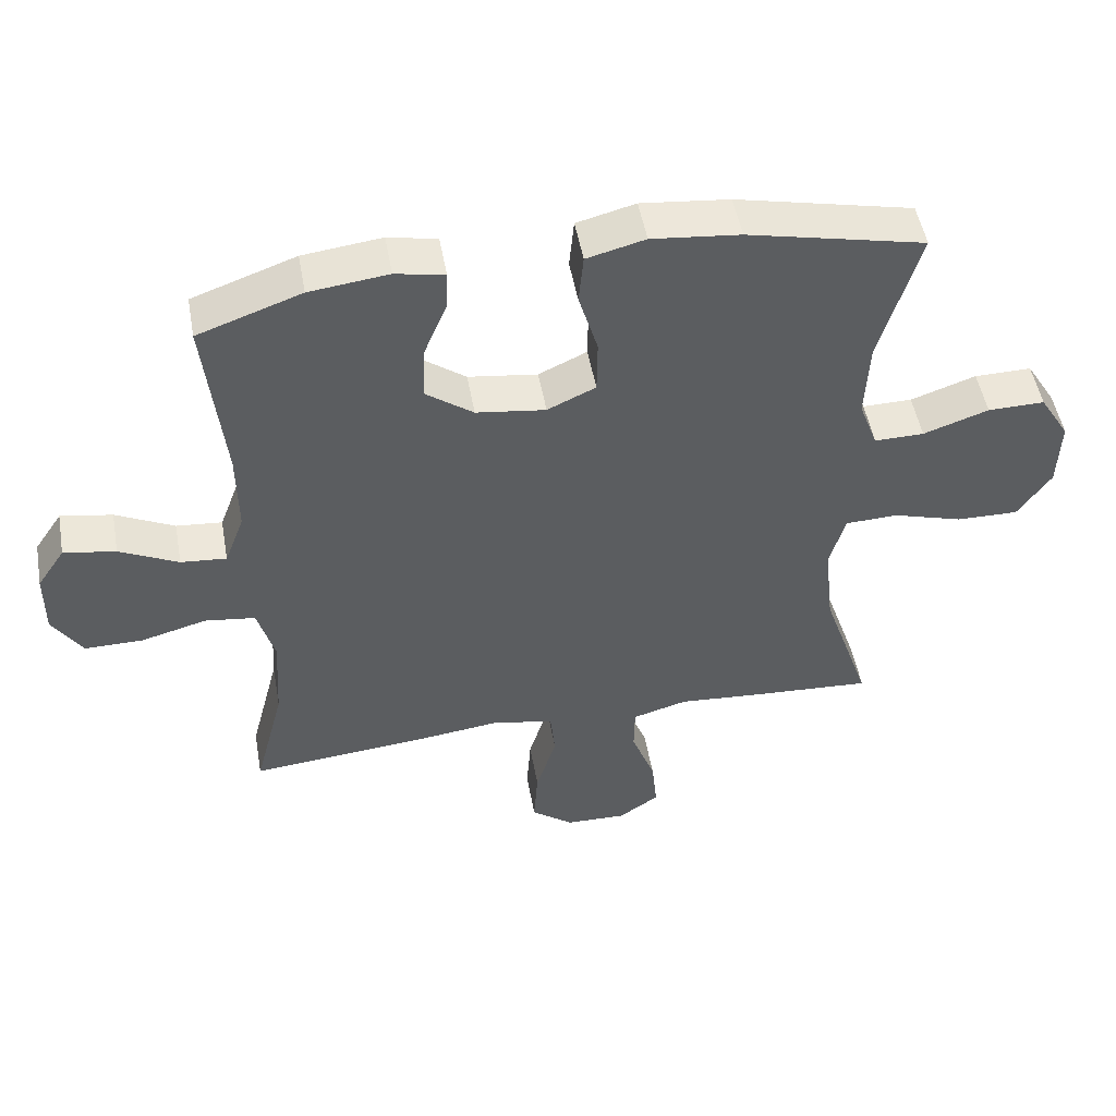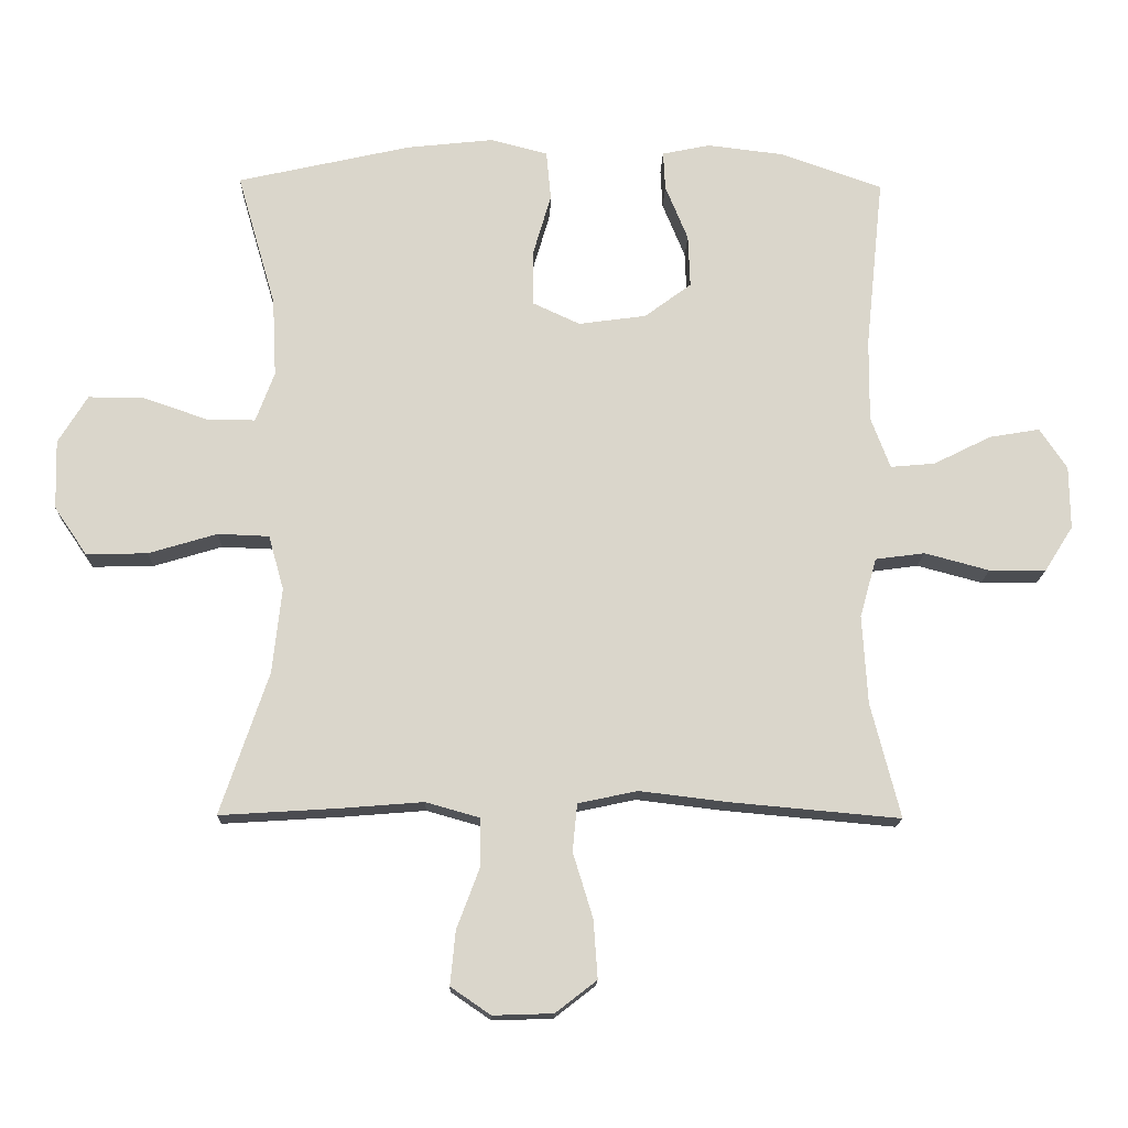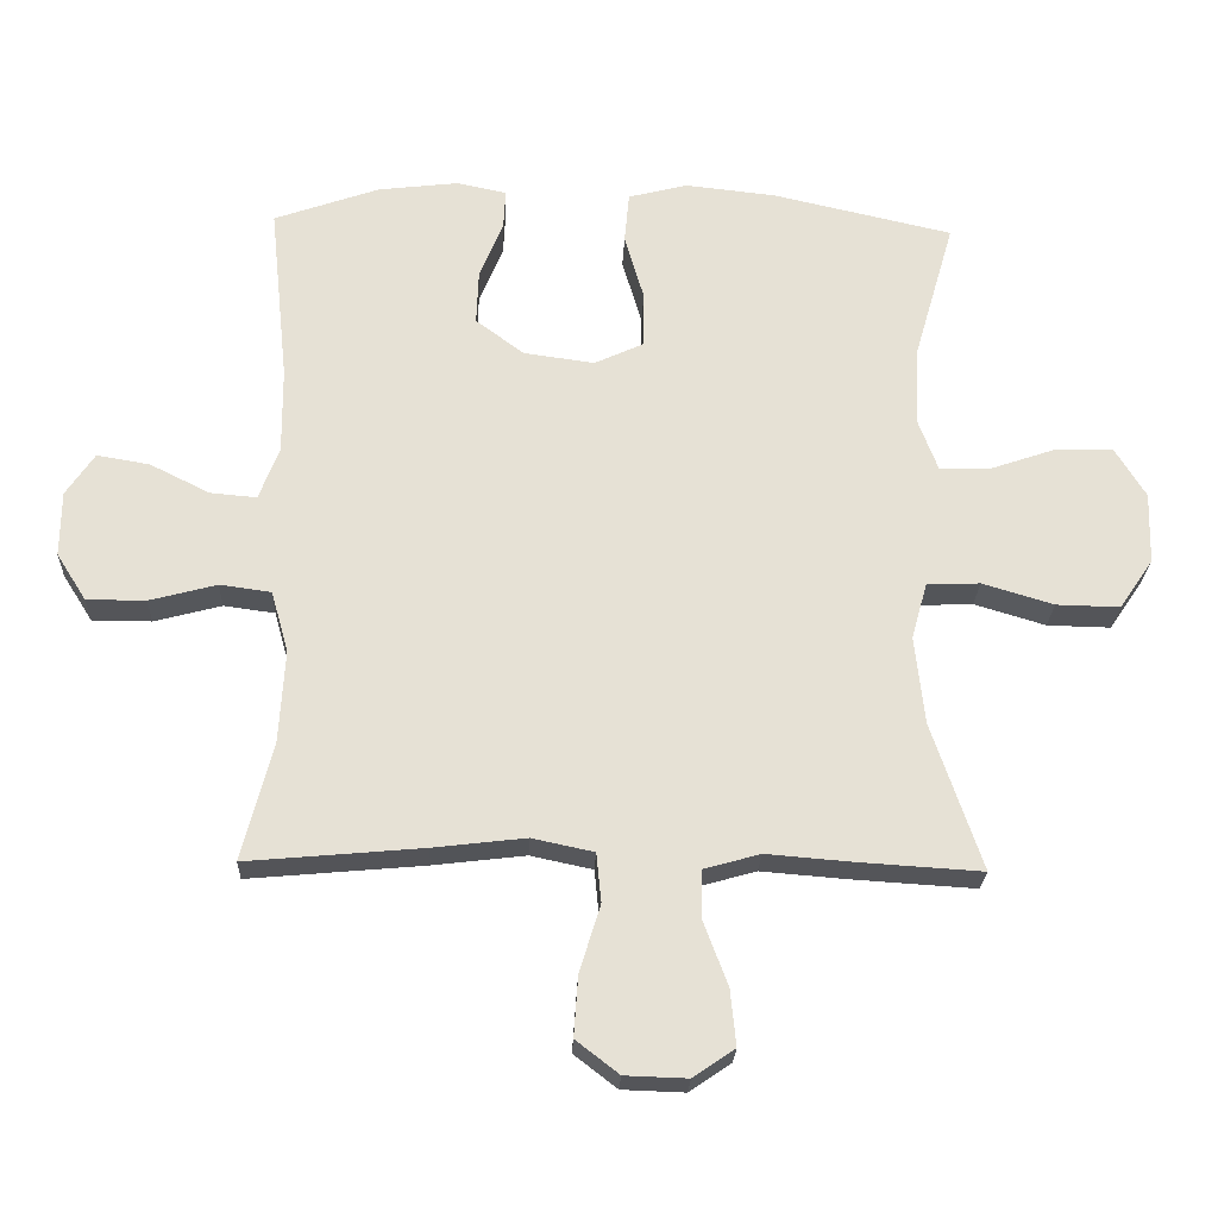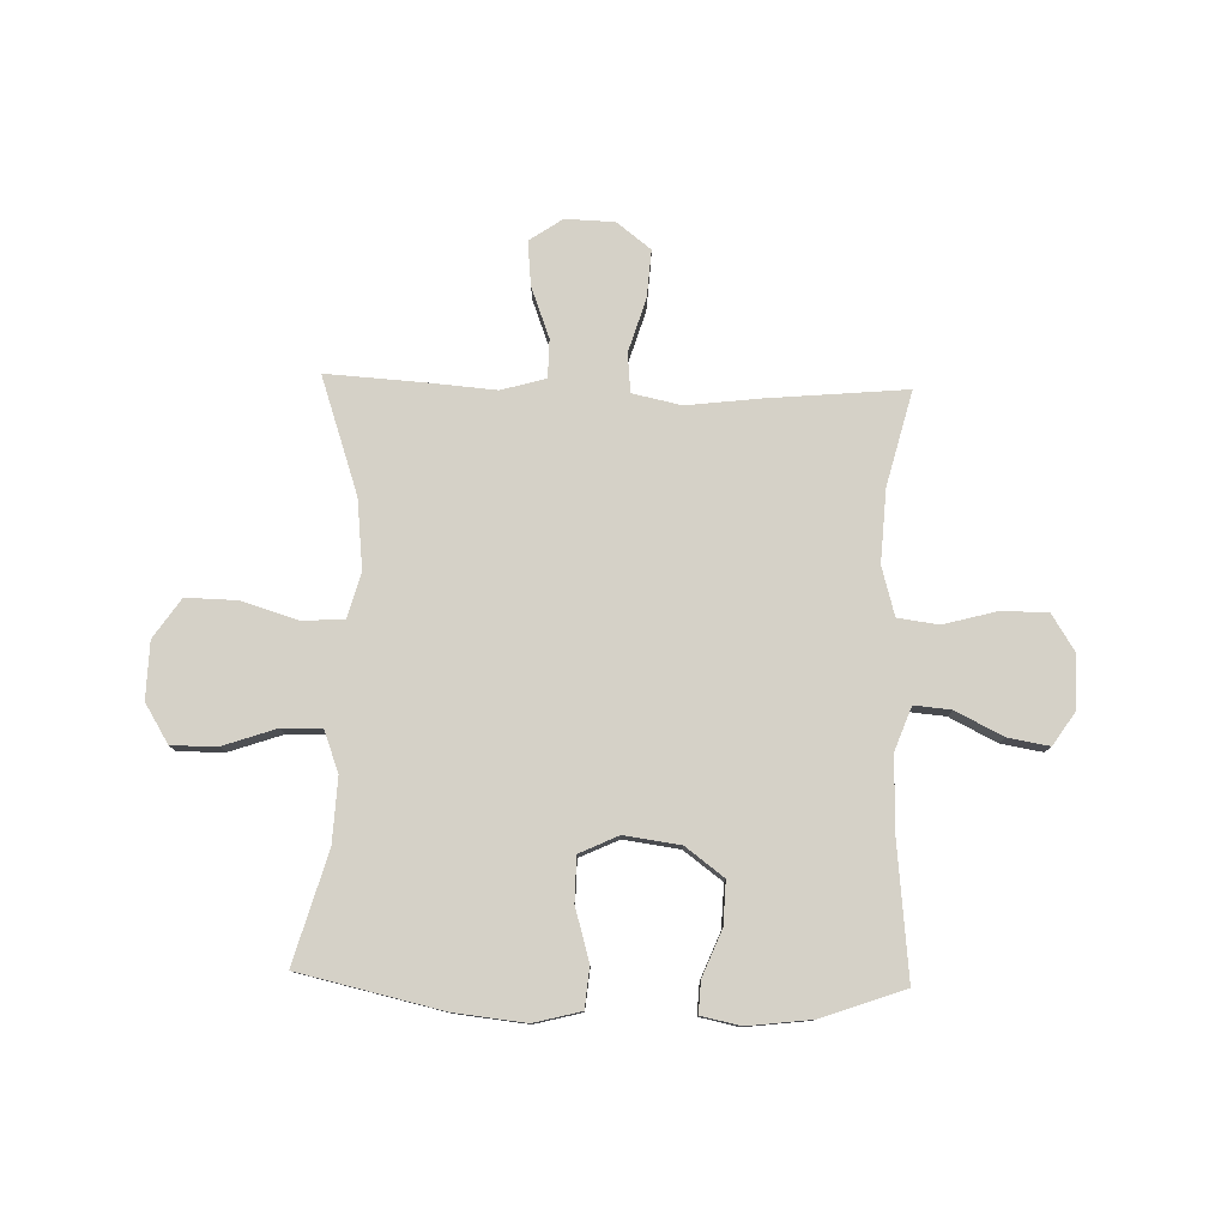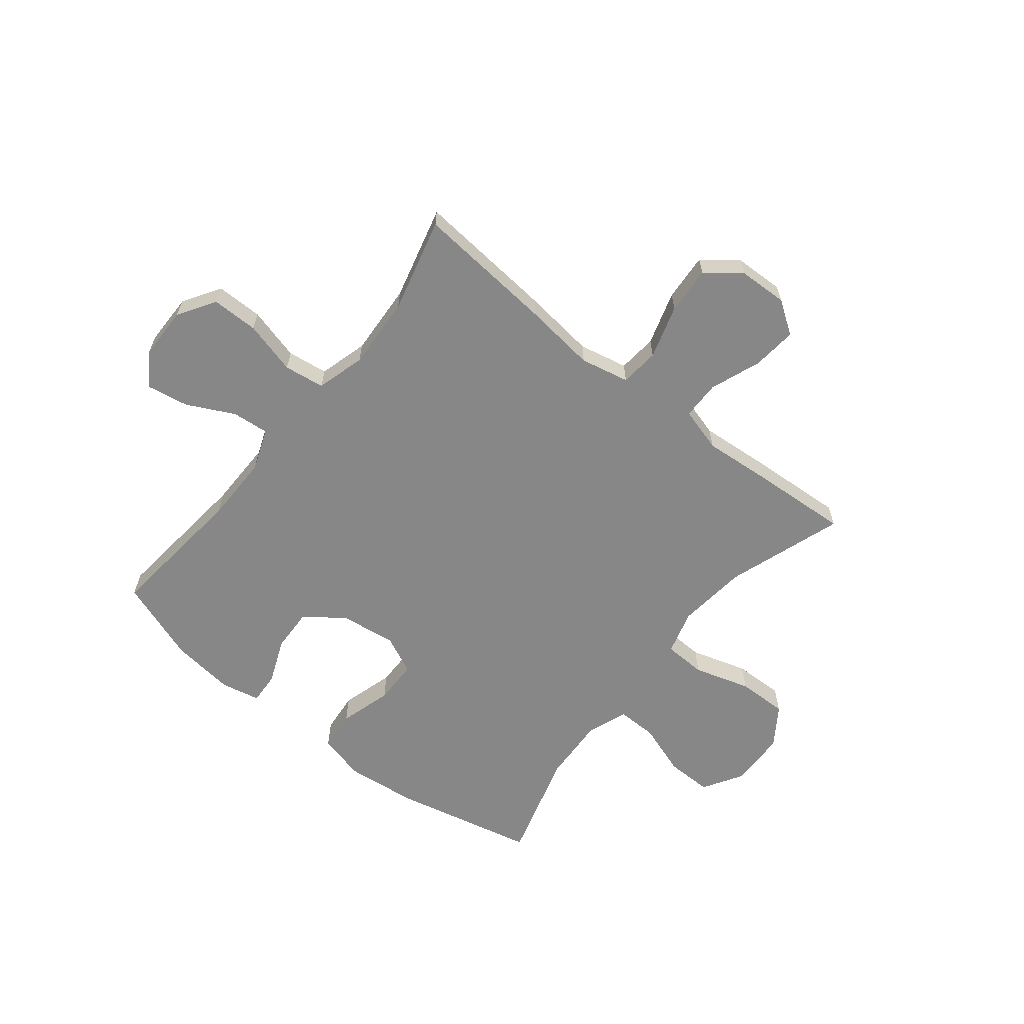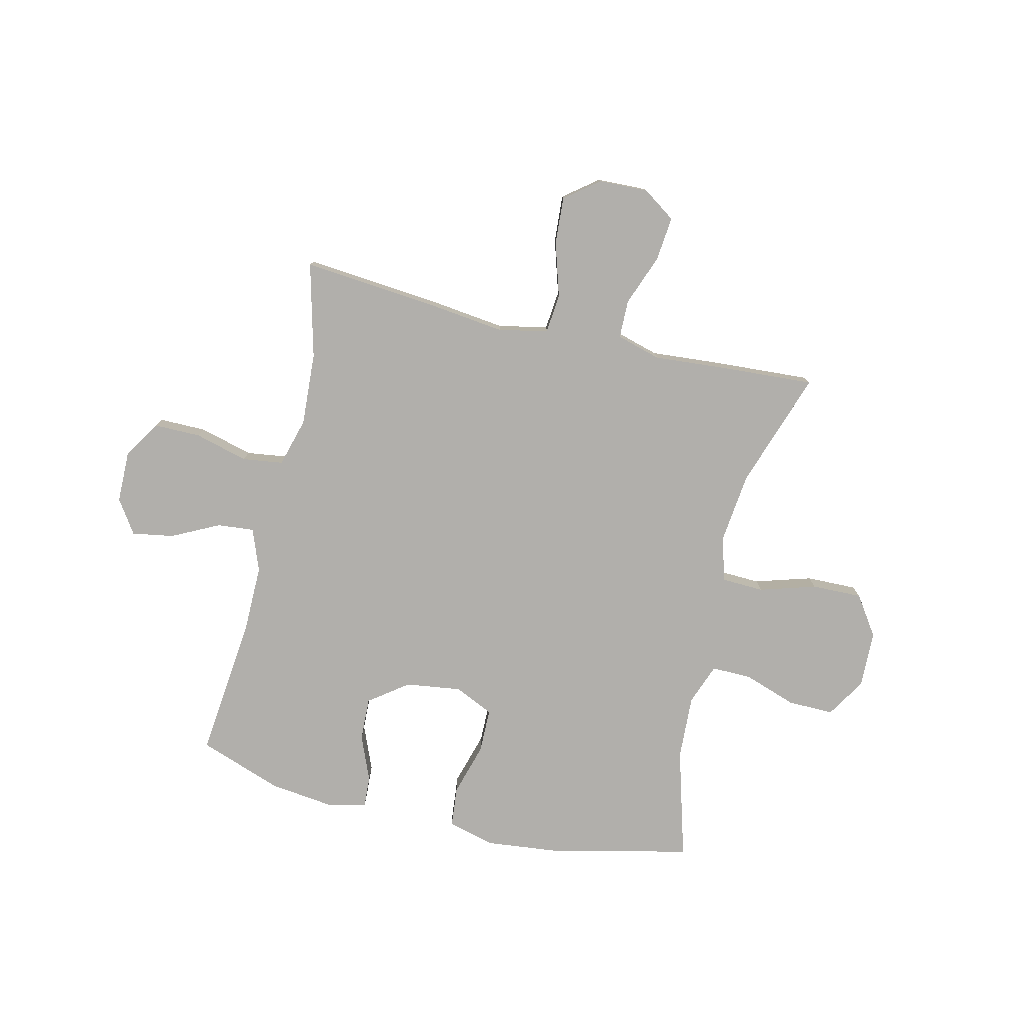
<metadata>
{"format":"obj","ext":"obj","renderer":"f3d","projection":"perspective","resolution":1024,"background":"white","views":[{"elev":50.5,"azim":169.8,"up":"+Z"},{"elev":-15.8,"azim":-1.5,"up":"+Z"},{"elev":-24.6,"azim":177.7,"up":"+Z"},{"elev":78.7,"azim":1.6,"up":"+Y"},{"elev":-62.6,"azim":141.4,"up":"+Y"},{"elev":-78.3,"azim":166.7,"up":"+Y"}]}
</metadata>
<code>
v -0.5 0.07 -0.5
v -0.428 0.07 -0.287
v -0.414 0.07 -0.159
v -0.437 0.07 -0.077
v -0.514 0.07 -0.074
v -0.617 0.07 -0.105
v -0.709 0.07 -0.107
v -0.758 0.07 -0.035
v -0.761 0.07 0.069
v -0.717 0.07 0.141
v -0.633 0.07 0.14
v -0.537 0.07 0.107
v -0.464 0.07 0.106
v -0.436 0.07 0.181
v -0.442 0.07 0.299
v -0.5 0.07 0.5
v -0.239 0.07 0.559
v -0.109 0.07 0.573
v -0.023 0.07 0.551
v -0.016 0.07 0.477
v -0.044 0.07 0.381
v -0.043 0.07 0.3
v 0.028 0.07 0.267
v 0.13 0.07 0.281
v 0.2 0.07 0.333
v 0.197 0.07 0.412
v 0.163 0.07 0.495
v 0.16 0.07 0.553
v 0.232 0.07 0.568
v 0.348 0.07 0.554
v 0.5 0.07 0.5
v 0.473 0.07 0.241
v 0.472 0.07 0.117
v 0.501 0.07 0.04
v 0.568 0.07 0.046
v 0.654 0.07 0.089
v 0.73 0.07 0.102
v 0.771 0.07 0.041
v 0.772 0.07 -0.054
v 0.729 0.07 -0.122
v 0.644 0.07 -0.122
v 0.547 0.07 -0.096
v 0.473 0.07 -0.106
v 0.448 0.07 -0.195
v 0.456 0.07 -0.328
v 0.5 0.07 -0.5
v 0.246 0.07 -0.477
v 0.113 0.07 -0.461
v 0.024 0.07 -0.48
v 0.017 0.07 -0.551
v 0.047 0.07 -0.649
v 0.053 0.07 -0.736
v -0.009 0.07 -0.784
v -0.099 0.07 -0.787
v -0.159 0.07 -0.746
v -0.151 0.07 -0.665
v -0.116 0.07 -0.572
v -0.117 0.07 -0.502
v -0.198 0.07 -0.479
v -0.323 0.07 -0.489
v -0.5 0 -0.5
v -0.428 0 -0.287
v -0.414 0 -0.159
v -0.437 0 -0.077
v -0.514 0 -0.074
v -0.617 0 -0.105
v -0.709 0 -0.107
v -0.758 0 -0.035
v -0.761 0 0.069
v -0.717 0 0.141
v -0.633 0 0.14
v -0.537 0 0.107
v -0.464 0 0.106
v -0.436 0 0.181
v -0.442 0 0.299
v -0.5 0 0.5
v -0.239 0 0.559
v -0.109 0 0.573
v -0.023 0 0.551
v -0.016 0 0.477
v -0.044 0 0.381
v -0.043 0 0.3
v 0.028 0 0.267
v 0.13 0 0.281
v 0.2 0 0.333
v 0.197 0 0.412
v 0.163 0 0.495
v 0.16 0 0.553
v 0.232 0 0.568
v 0.348 0 0.554
v 0.5 0 0.5
v 0.473 0 0.241
v 0.472 0 0.117
v 0.501 0 0.04
v 0.568 0 0.046
v 0.654 0 0.089
v 0.73 0 0.102
v 0.771 0 0.041
v 0.772 0 -0.054
v 0.729 0 -0.122
v 0.644 0 -0.122
v 0.547 0 -0.096
v 0.473 0 -0.106
v 0.448 0 -0.195
v 0.456 0 -0.328
v 0.5 0 -0.5
v 0.246 0 -0.477
v 0.113 0 -0.461
v 0.024 0 -0.48
v 0.017 0 -0.551
v 0.047 0 -0.649
v 0.053 0 -0.736
v -0.009 0 -0.784
v -0.099 0 -0.787
v -0.159 0 -0.746
v -0.151 0 -0.665
v -0.116 0 -0.572
v -0.117 0 -0.502
v -0.198 0 -0.479
v -0.323 0 -0.489
f 59 60 1 2
f 58 59 2 3
f 55 56 57
f 54 55 57
f 53 54 57
f 52 53 57
f 51 52 57
f 50 51 57
f 49 50 57 58
f 58 3 4
f 49 58 4
f 48 49 4
f 47 48 4
f 46 47 4
f 45 46 4
f 40 41 42
f 39 40 42
f 38 39 42
f 37 38 42
f 36 37 42
f 35 36 42
f 34 35 42 43
f 33 34 43 44
f 30 31 32
f 29 30 32
f 28 29 32
f 27 28 32
f 26 27 32
f 32 33 44
f 26 32 44
f 25 26 44
f 19 20 21
f 18 19 21
f 17 18 21
f 16 17 21
f 15 16 21
f 14 15 21 22
f 13 14 22 23
f 10 11 12
f 9 10 12
f 8 9 12
f 7 8 12
f 6 7 12
f 5 6 12
f 4 5 12 13
f 13 23 24
f 4 13 24
f 45 4 24
f 24 25 44 45
f 62 61 120 119
f 63 62 119 118
f 117 116 115
f 117 115 114
f 117 114 113
f 117 113 112
f 117 112 111
f 117 111 110
f 118 117 110 109
f 64 63 118
f 64 118 109
f 64 109 108
f 64 108 107
f 64 107 106
f 64 106 105
f 102 101 100
f 102 100 99
f 102 99 98
f 102 98 97
f 102 97 96
f 102 96 95
f 103 102 95 94
f 104 103 94 93
f 92 91 90
f 92 90 89
f 92 89 88
f 92 88 87
f 92 87 86
f 104 93 92
f 104 92 86
f 104 86 85
f 81 80 79
f 81 79 78
f 81 78 77
f 81 77 76
f 81 76 75
f 82 81 75 74
f 83 82 74 73
f 72 71 70
f 72 70 69
f 72 69 68
f 72 68 67
f 72 67 66
f 72 66 65
f 73 72 65 64
f 84 83 73
f 84 73 64
f 84 64 105
f 105 104 85 84
f 1 61 62 2
f 2 62 63 3
f 3 63 64 4
f 4 64 65 5
f 5 65 66 6
f 6 66 67 7
f 7 67 68 8
f 8 68 69 9
f 9 69 70 10
f 10 70 71 11
f 11 71 72 12
f 12 72 73 13
f 13 73 74 14
f 14 74 75 15
f 15 75 76 16
f 16 76 77 17
f 17 77 78 18
f 18 78 79 19
f 19 79 80 20
f 20 80 81 21
f 21 81 82 22
f 22 82 83 23
f 23 83 84 24
f 24 84 85 25
f 25 85 86 26
f 26 86 87 27
f 27 87 88 28
f 28 88 89 29
f 29 89 90 30
f 30 90 91 31
f 31 91 92 32
f 32 92 93 33
f 33 93 94 34
f 34 94 95 35
f 35 95 96 36
f 36 96 97 37
f 37 97 98 38
f 38 98 99 39
f 39 99 100 40
f 40 100 101 41
f 41 101 102 42
f 42 102 103 43
f 43 103 104 44
f 44 104 105 45
f 45 105 106 46
f 46 106 107 47
f 47 107 108 48
f 48 108 109 49
f 49 109 110 50
f 50 110 111 51
f 51 111 112 52
f 52 112 113 53
f 53 113 114 54
f 54 114 115 55
f 55 115 116 56
f 56 116 117 57
f 57 117 118 58
f 58 118 119 59
f 59 119 120 60
f 60 120 61 1

</code>
